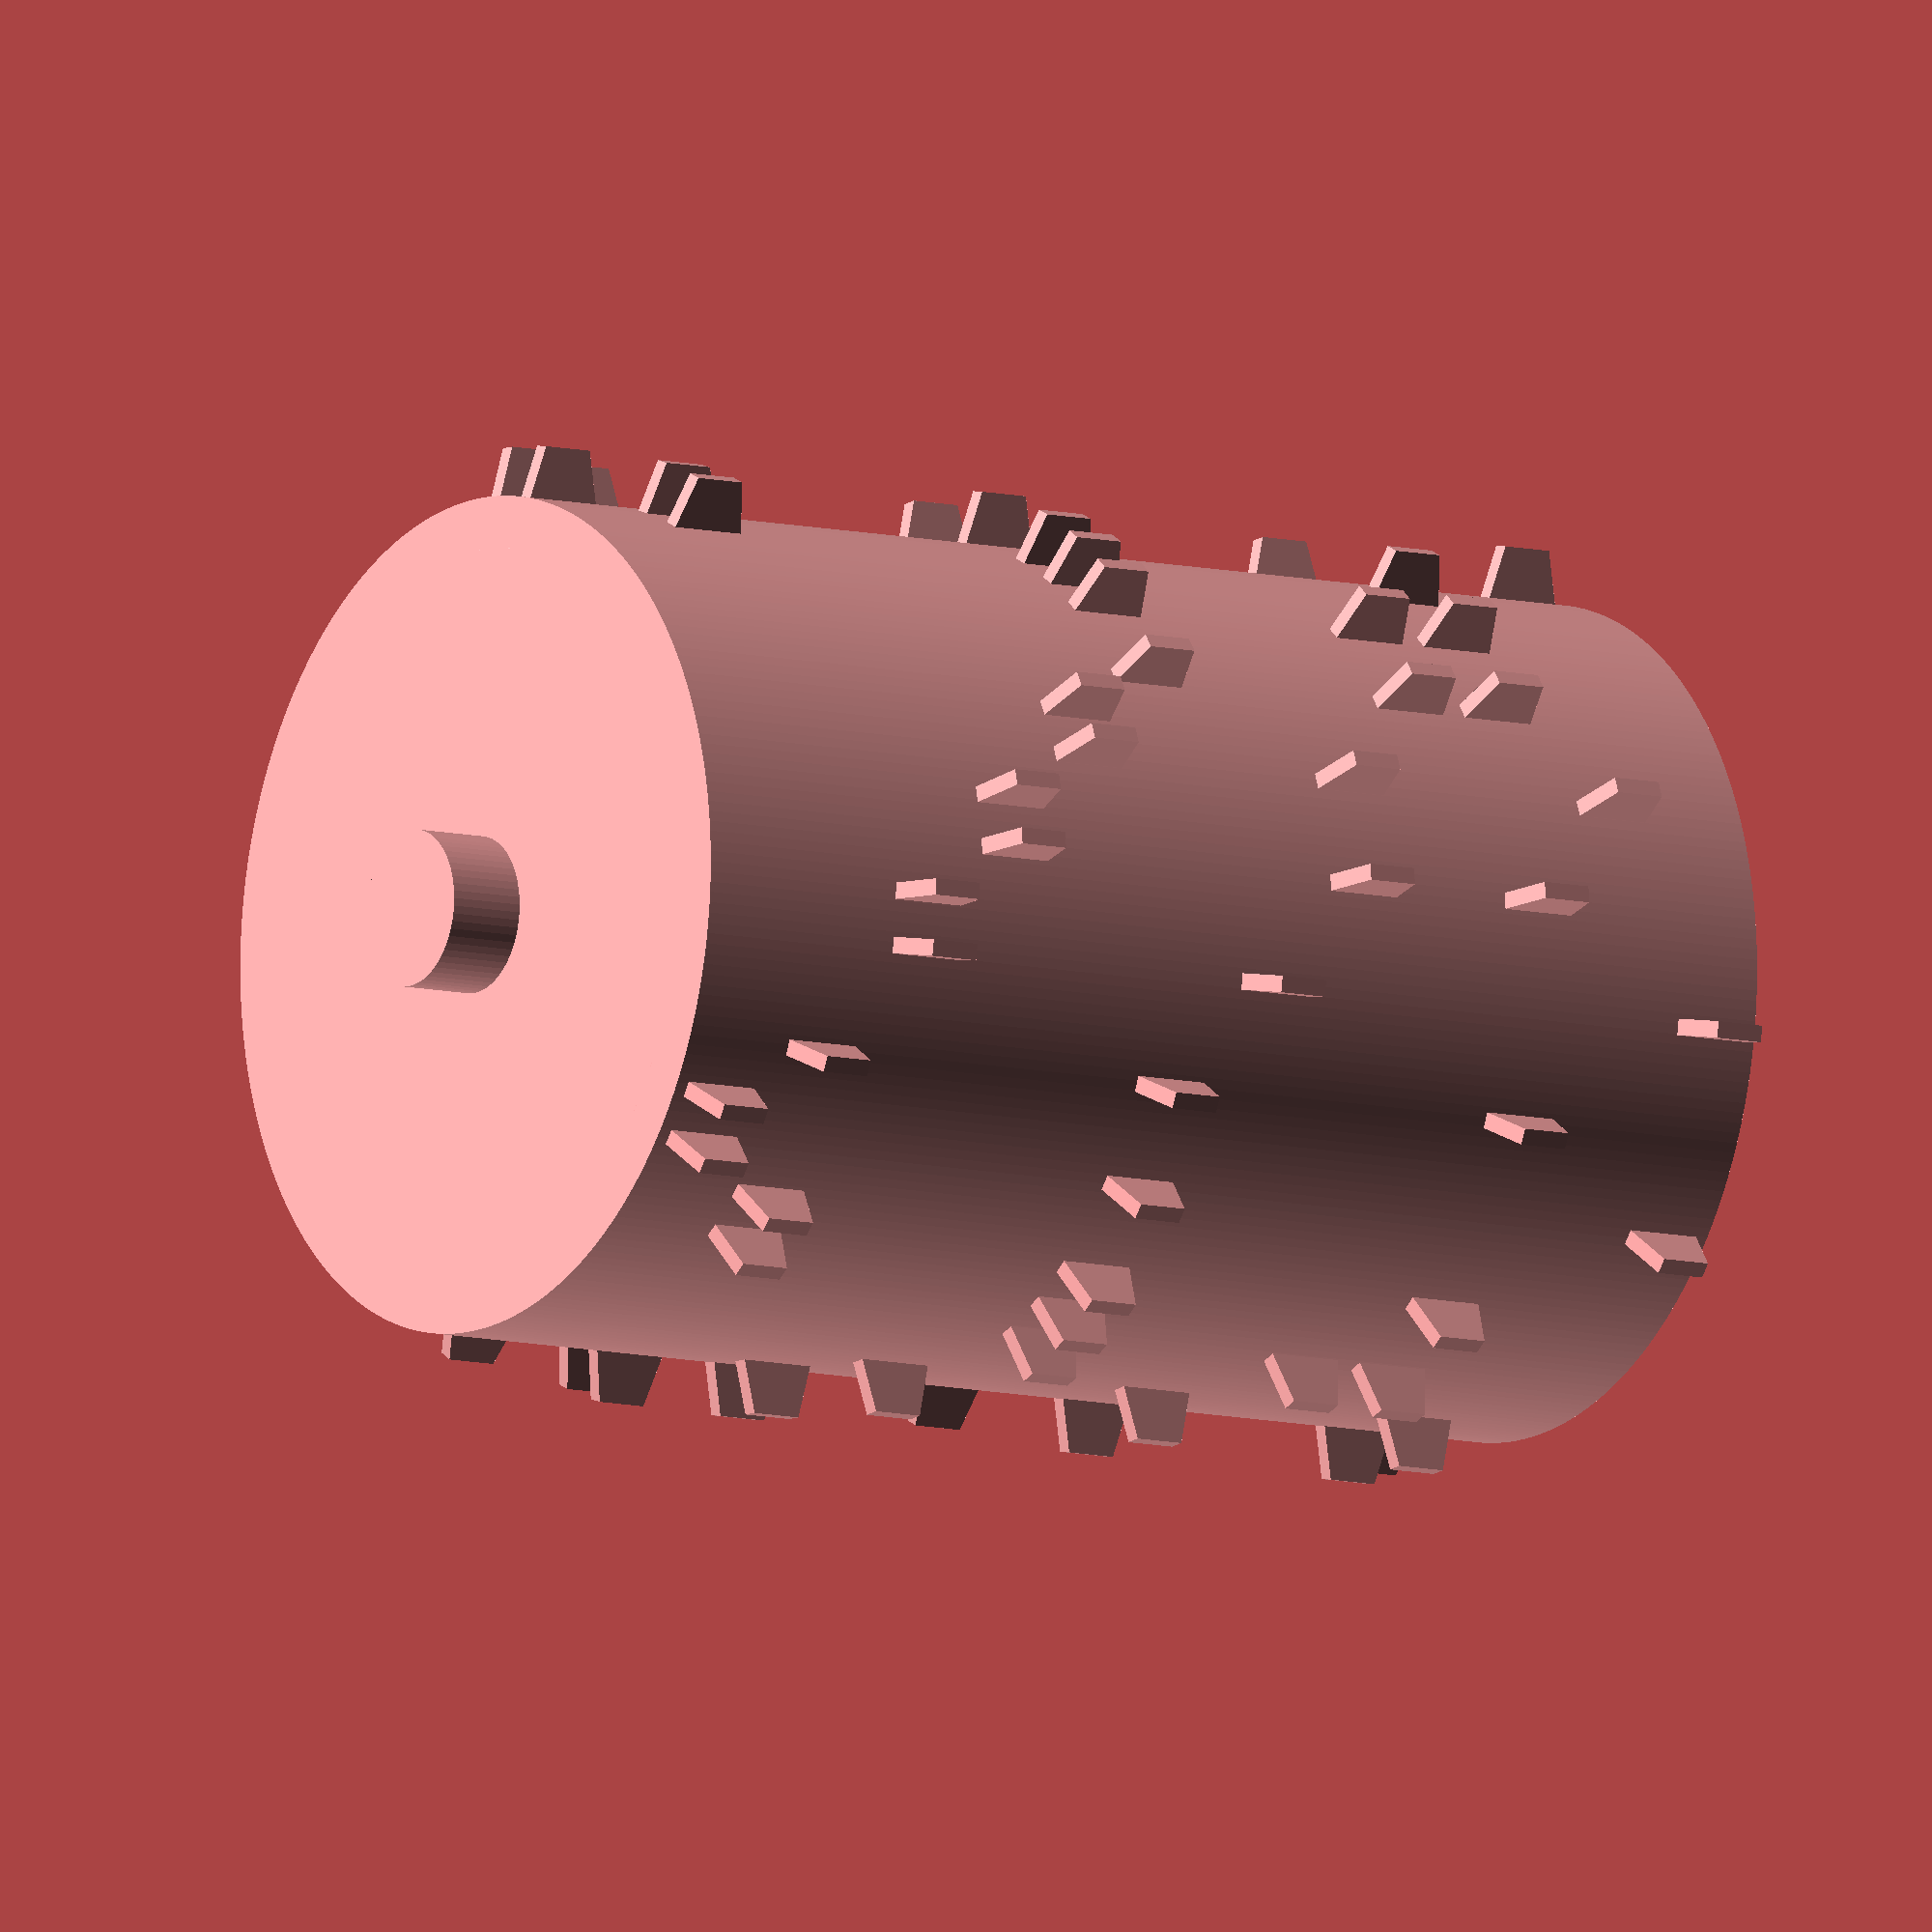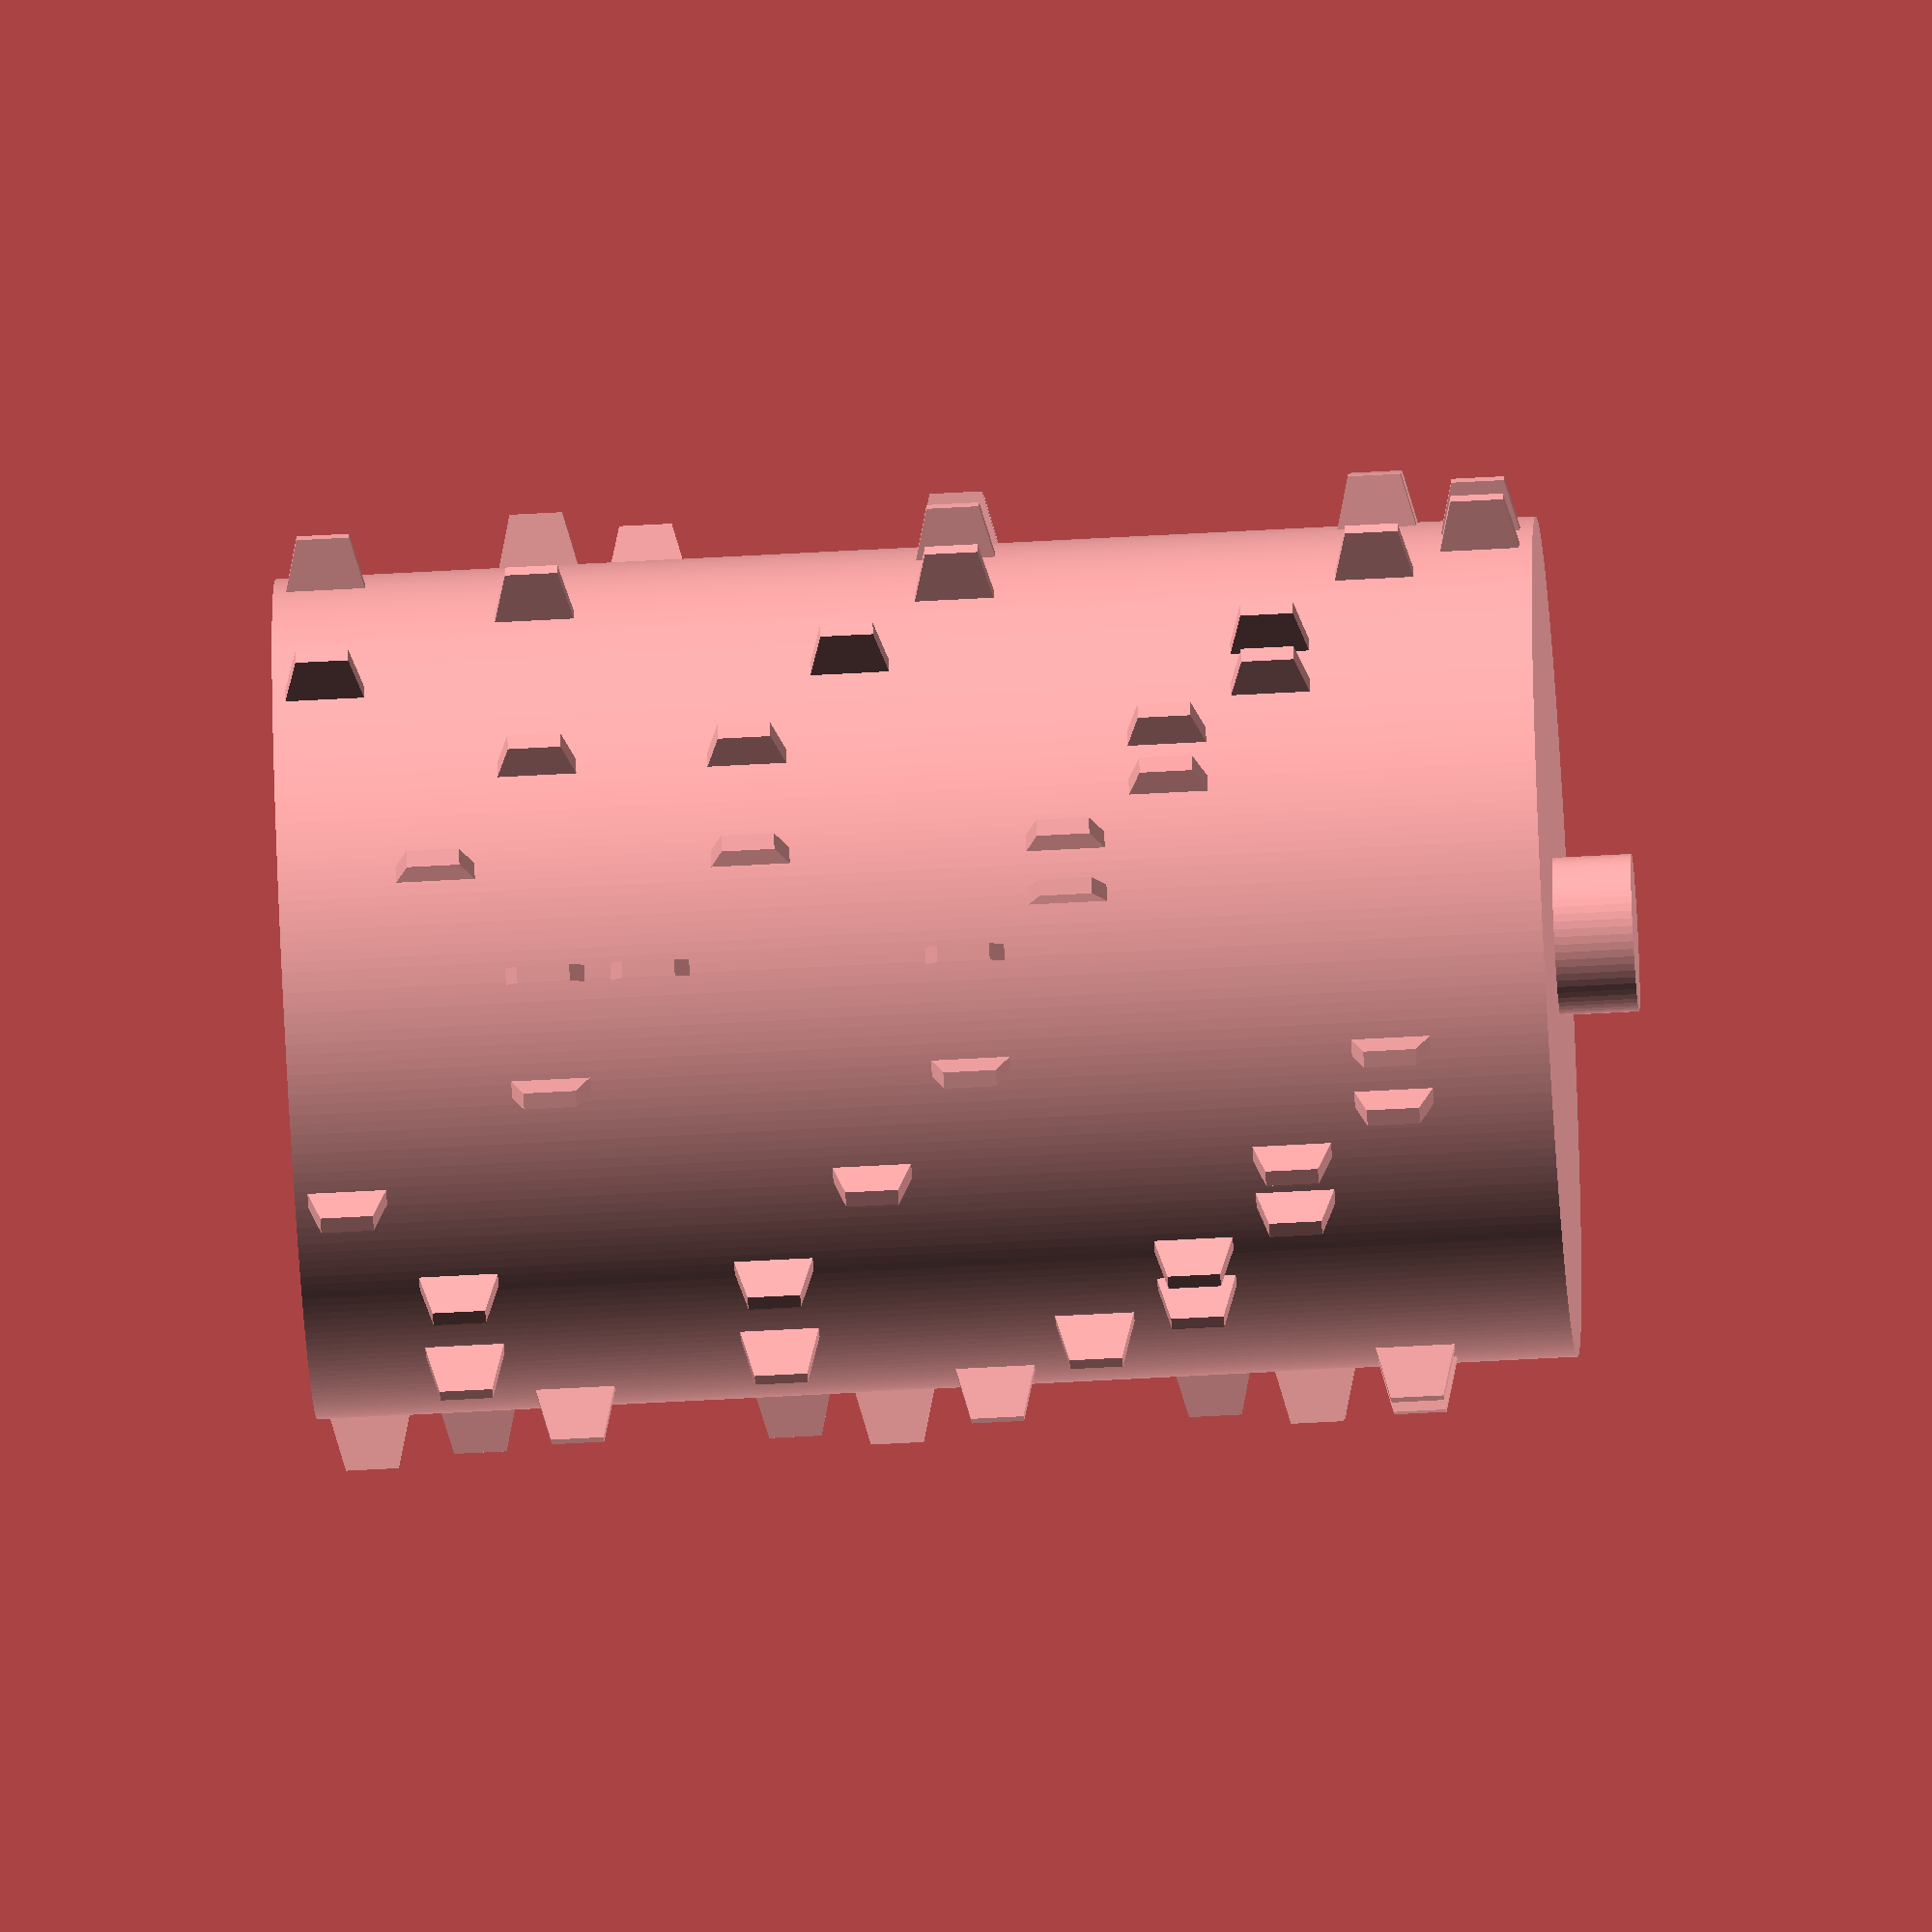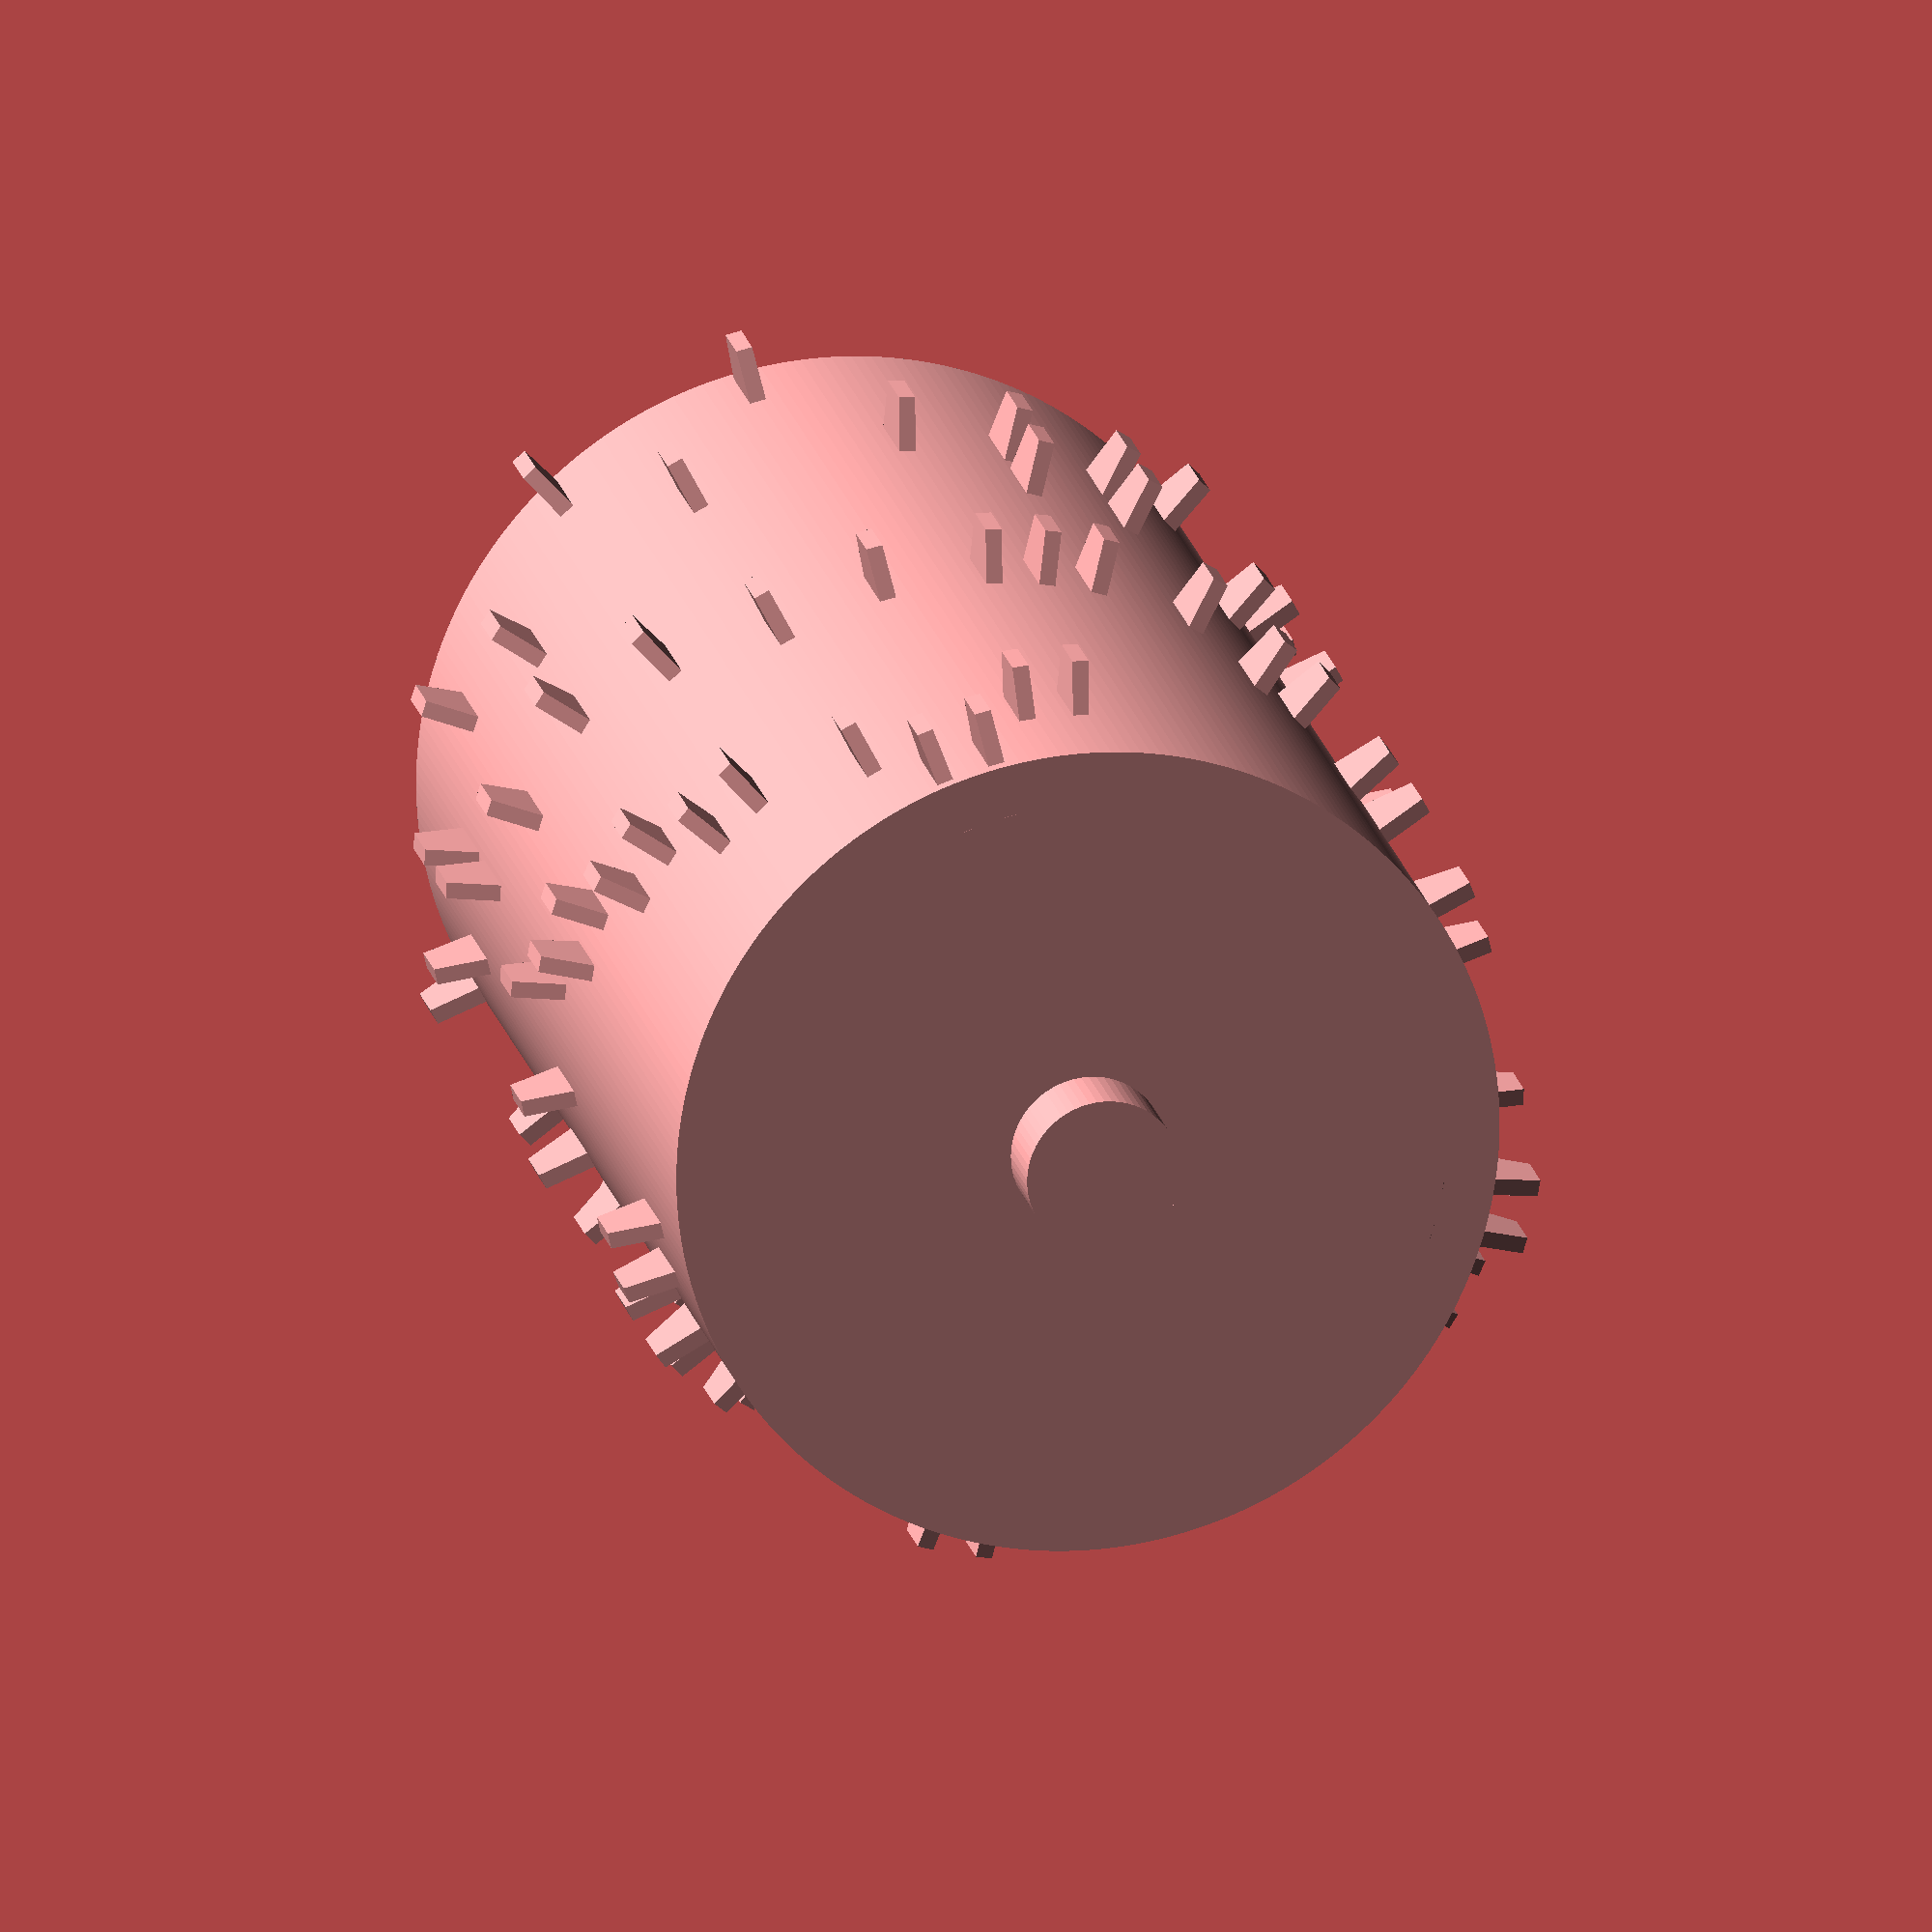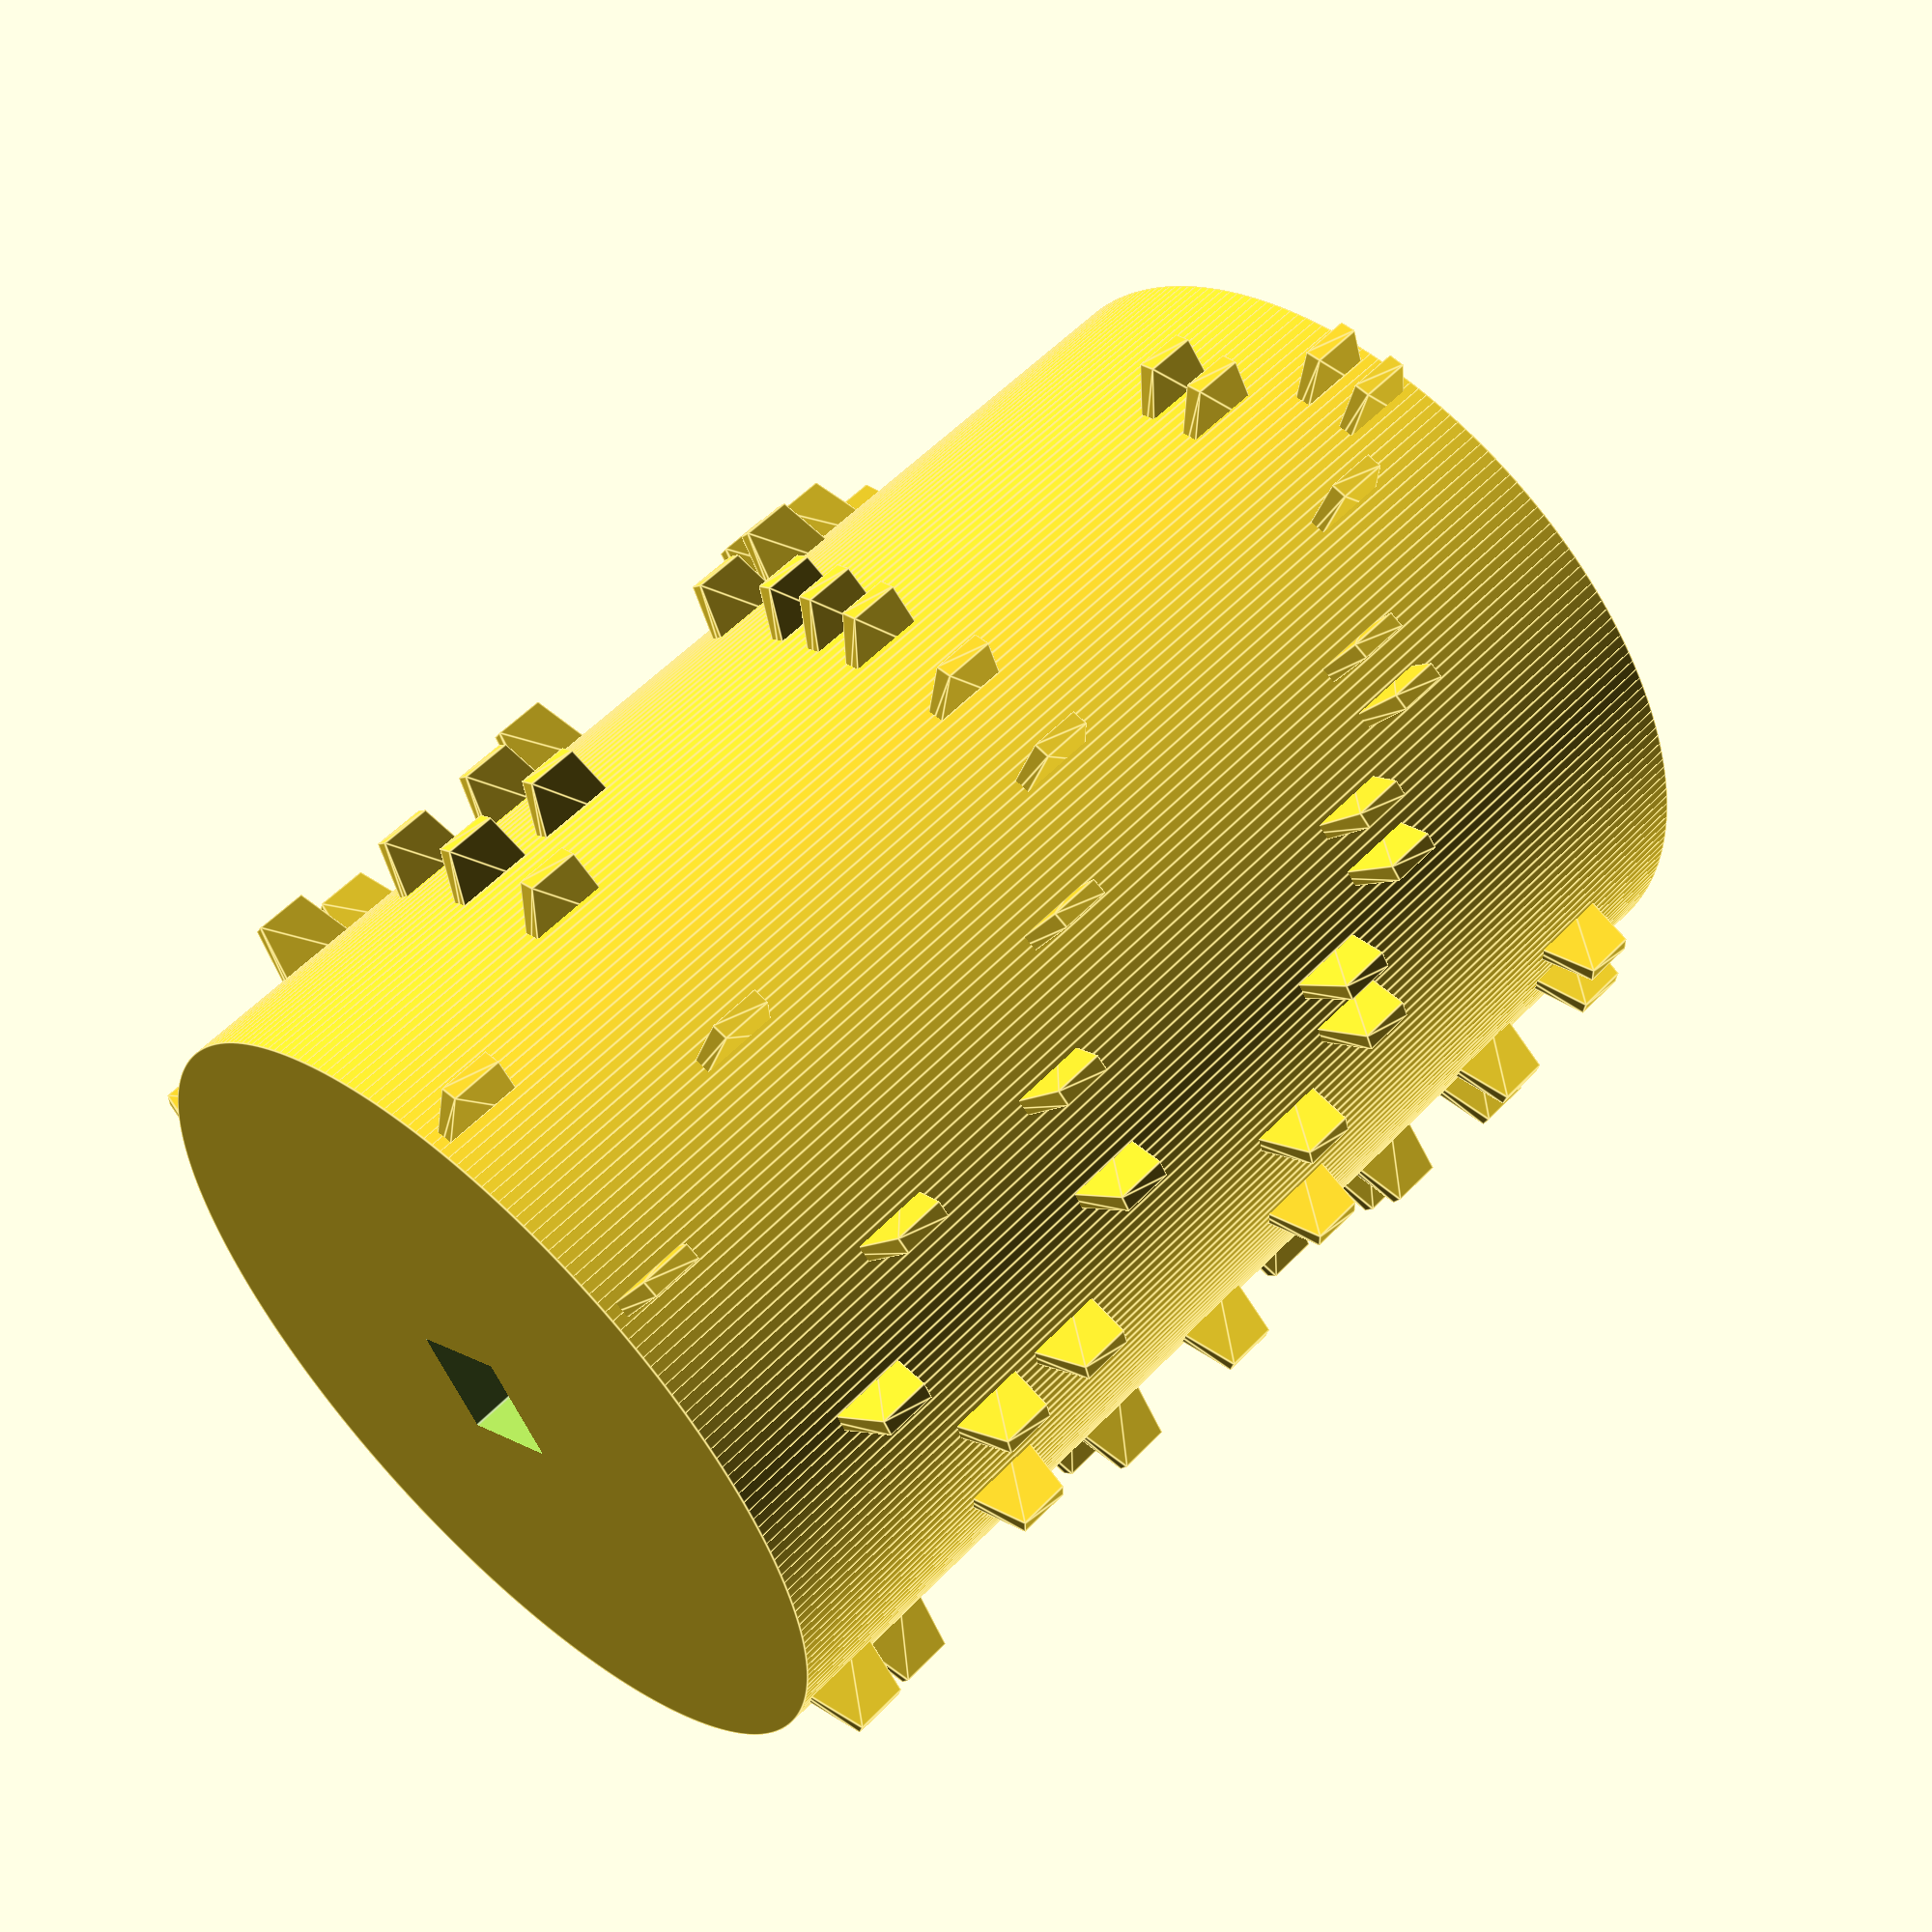
<openscad>
// cylinder params
radius = 25.4; //1 inch radius
height = 76.2; //3 inch height

// [comb-pin number, time]
// twinkle twinkle notes
notes = [[6,0],[3,0],[2,0],[6,12],[10,24],[6,24],[2,24],[10,36],[11,48],[6,48],[0,48],[11,60],[10,72],[6,72],[2,72],[9,97],[5,97],[0,97],[9,109],[8,121],[4,121],[2,121],[8,133],[7,145],[4,145],[1,145],[7,157],[6,169],[3,169],[2,169],[10,194],[6,194],[2,194],[10,206],[9,218],[5,218],[0,218],[9,230],[8,242],[4,242],[1,242],[8,254],[7,266],[4,266],[1,266],[10,291],[6,291],[2,291],[10,303],[9,315],[5,315],[0,315],[9,327],[8,339],[4,339],[1,339],[8,351],[7,363],[4,363],[1,363],[6,388],[3,388],[2,388],[6,400],[10,412],[6,412],[2,412],[10,424],[11,436],[6,436],[0,436],[11,448],[10,460],[6,460],[2,460],[9,485],[5,485],[0,485],[9,497],[8,509],[4,509],[2,509],[8,521],[7,533],[4,533],[1,533],[7,545],[6,557],[3,557],[2,557]];
// number of ticks
songlength = 557+24;
numnotes = 12.0;

// harry potter notes
//notes = [[11,0],[4,22],[15,22],[18,58],[4,69],[17,69],[4,91],[15,91],[22,138],[4,160],[20,160],[4,231],[17,231],[4,302],[15,302],[18,338],[4,349],[17,349],[10,371],[14,371],[0,418],[16,418],[4,440],[11,440],[7,487],[11,509],[0,556],[4,578],[15,578],[18,614],[4,625],[17,625],[4,647],[15,647],[22,694],[3,716],[13,716],[18,716],[25,716],[7,817],[10,919],[3,966],[7,966],[13,966],[18,966],[24,966],[1,988],[12,988],[16,988],[23,988],[5,1089],[8,1191],[1,1238],[5,1238],[12,1238],[16,1238],[19,1238],[1,1260],[12,1260],[15,1260],[23,1260],[4,1361],[9,1463],[22,1499],[1,1510],[4,1510],[9,1510],[12,1510],[15,1510],[21,1510],[2,1532],[10,1532],[4,1633],[6,1735],[2,1782],[4,1782],[18,1782],[4,1804],[15,1804]];
// number of ticks
//songlength = 1804+47;
// number of comb teeth
//numnotes = 26.0;

// one measure spacing
hspacing = 2*PI*radius/songlength;
// comb-pin spacing
vspacing = height/numnotes;

module makeCylinder() {
    union() {
        cylinder(h = height, r = radius, $fn=256);
        for (i = [0:len(notes)-1]) {
            pinnum = notes[i][0];
            time = notes[i][1];
            angle = hspacing*time/radius*180/PI;
            x = cos(angle)*radius;
            y = sin(angle)*radius;
            translate([x,y,0]) {
                translate([0,0,vspacing/2+pinnum*vspacing]) rotate([0,0,angle]) pin();
            }
        }
    }
}

module pin() {
    rotate([90,90,0]) trapezoid(vspacing, vspacing*0.5,6.35,1);
}

module trapezoid(width_base, width_top,height,thickness) {
  translate([0,0,-thickness/2]) linear_extrude(height = thickness) polygon(points=[[-width_base/2,-height/2],[width_base/2,-height/2],[width_base/2-(width_base-width_top)/2,height/2],[-width_base/2+(width_base-width_top)/2,height/2]], paths=[[0,1,2,3]]);
}

module completeCylinder() {
    union() {
        difference() {
            makeCylinder();
            cube(size=[6.73519,6.73519,12.7], center=true);
        }
        $fn=64;
        translate([0,0,height]) cylinder(h=4.7625,r=4.7625);
    }
}

completeCylinder();
//translate([radius+5,0,0]) cylinder(h=height,r=1);


</openscad>
<views>
elev=188.9 azim=129.4 roll=124.0 proj=o view=wireframe
elev=57.0 azim=229.3 roll=273.4 proj=o view=wireframe
elev=341.3 azim=287.3 roll=348.1 proj=o view=wireframe
elev=304.8 azim=301.7 roll=222.6 proj=p view=edges
</views>
